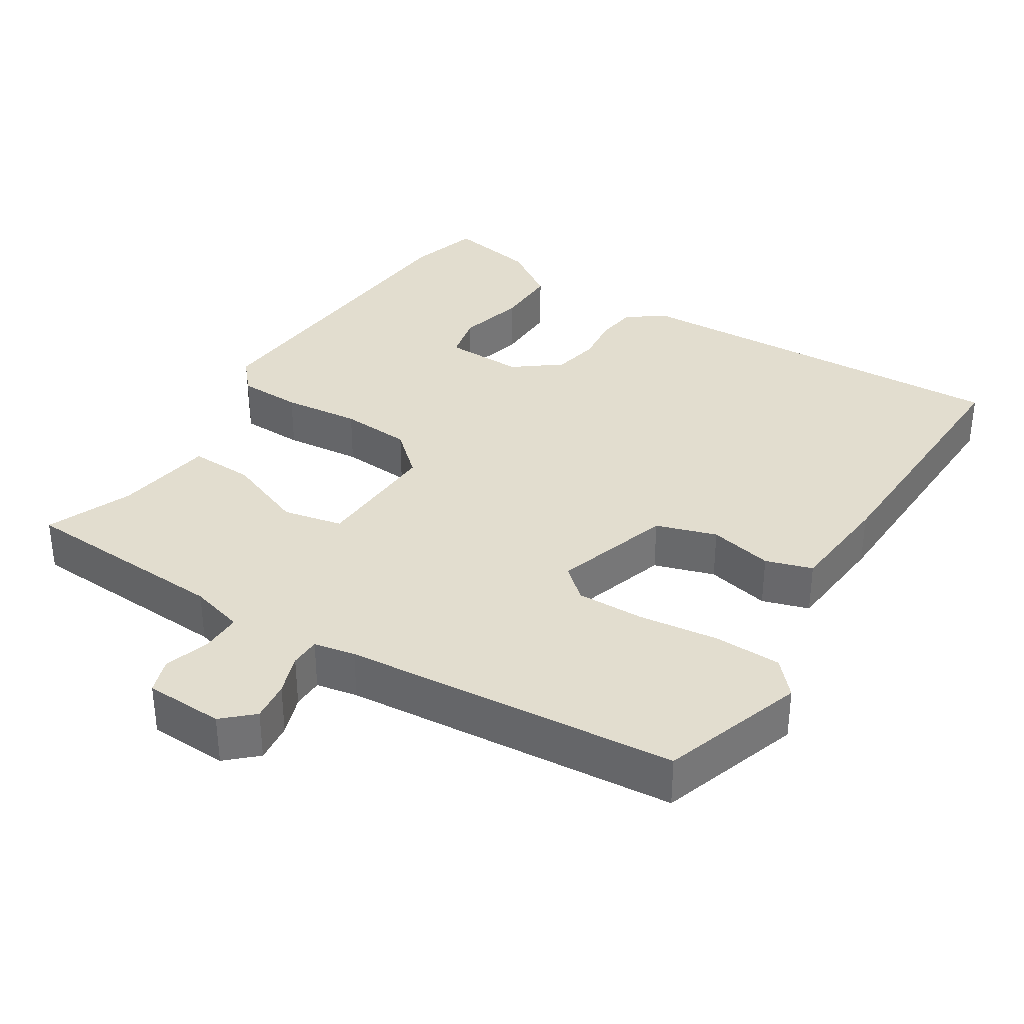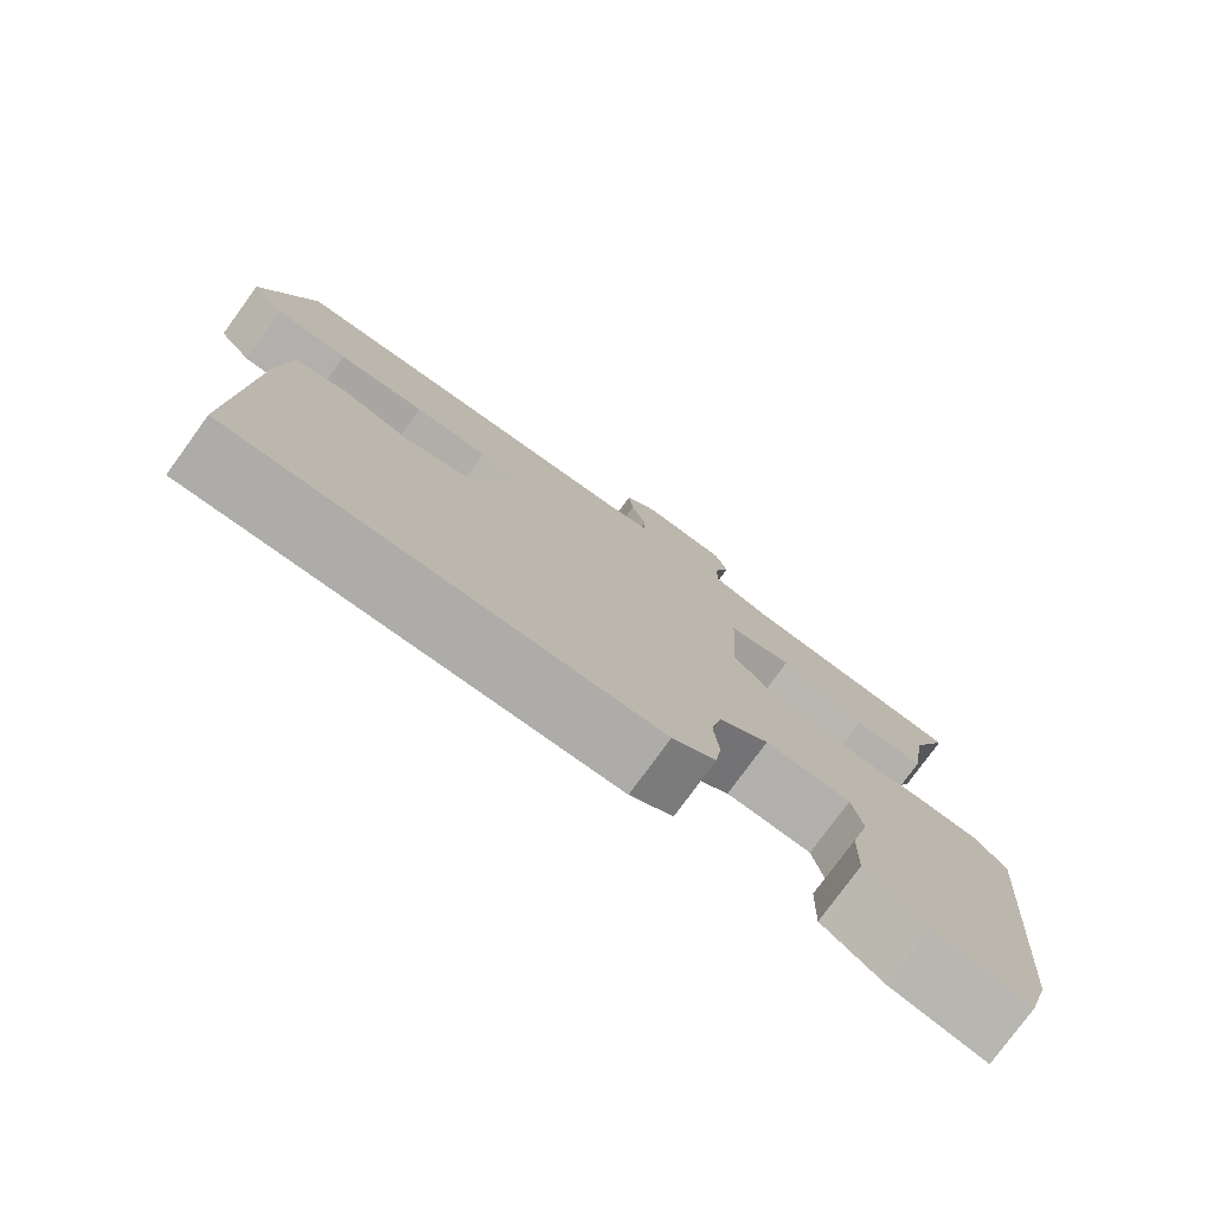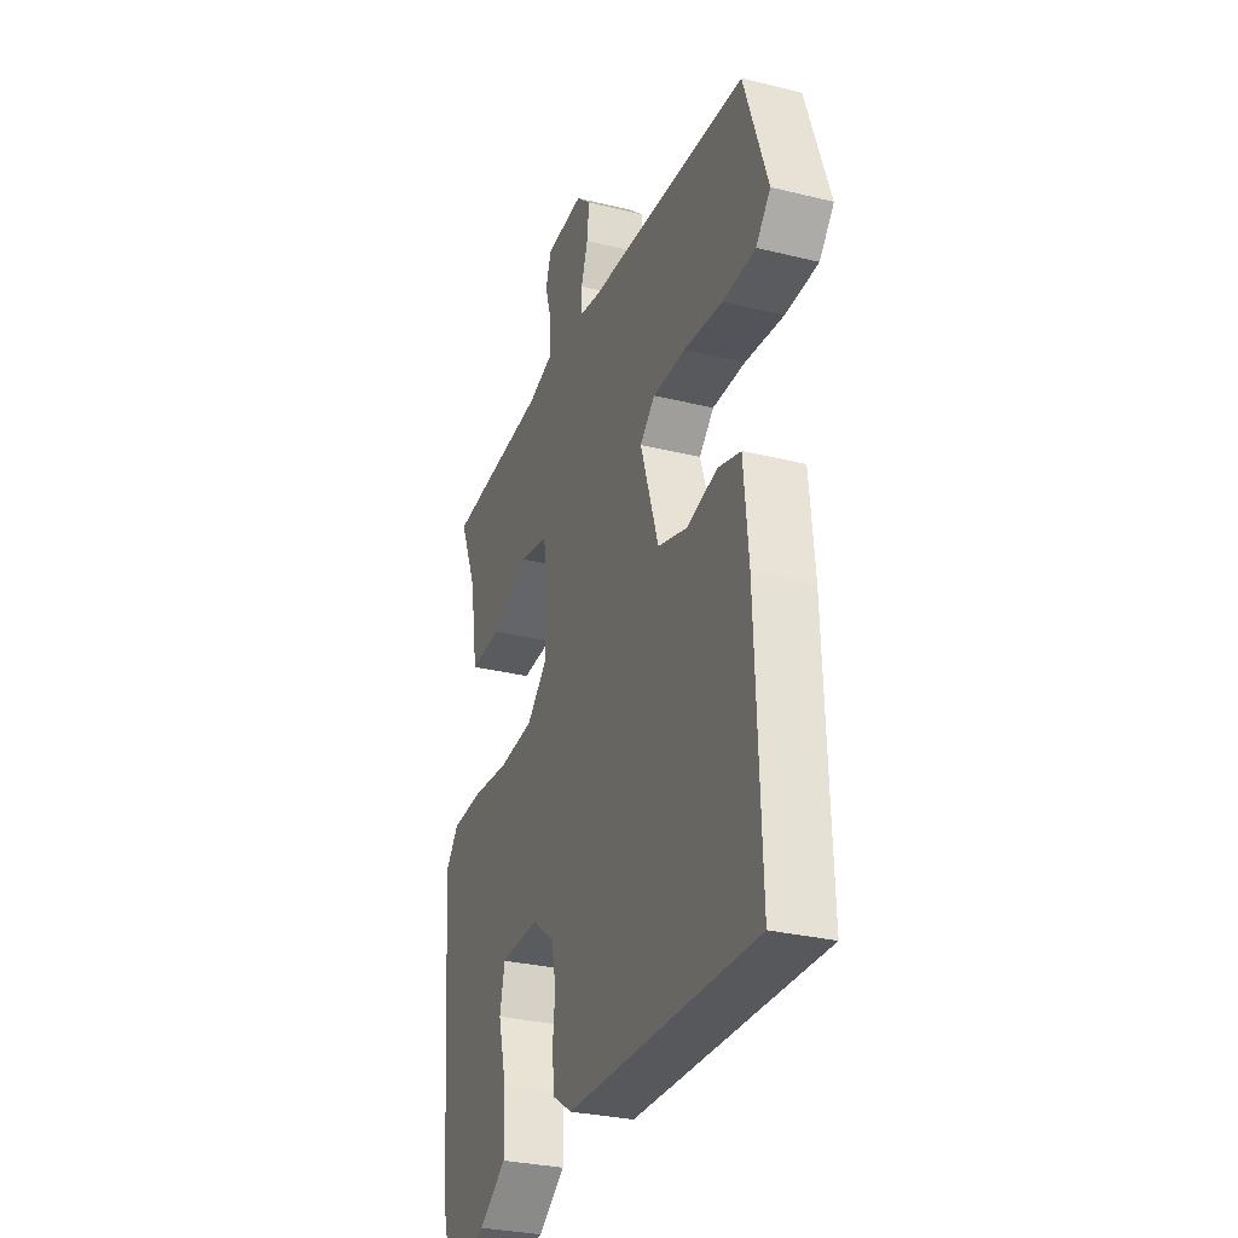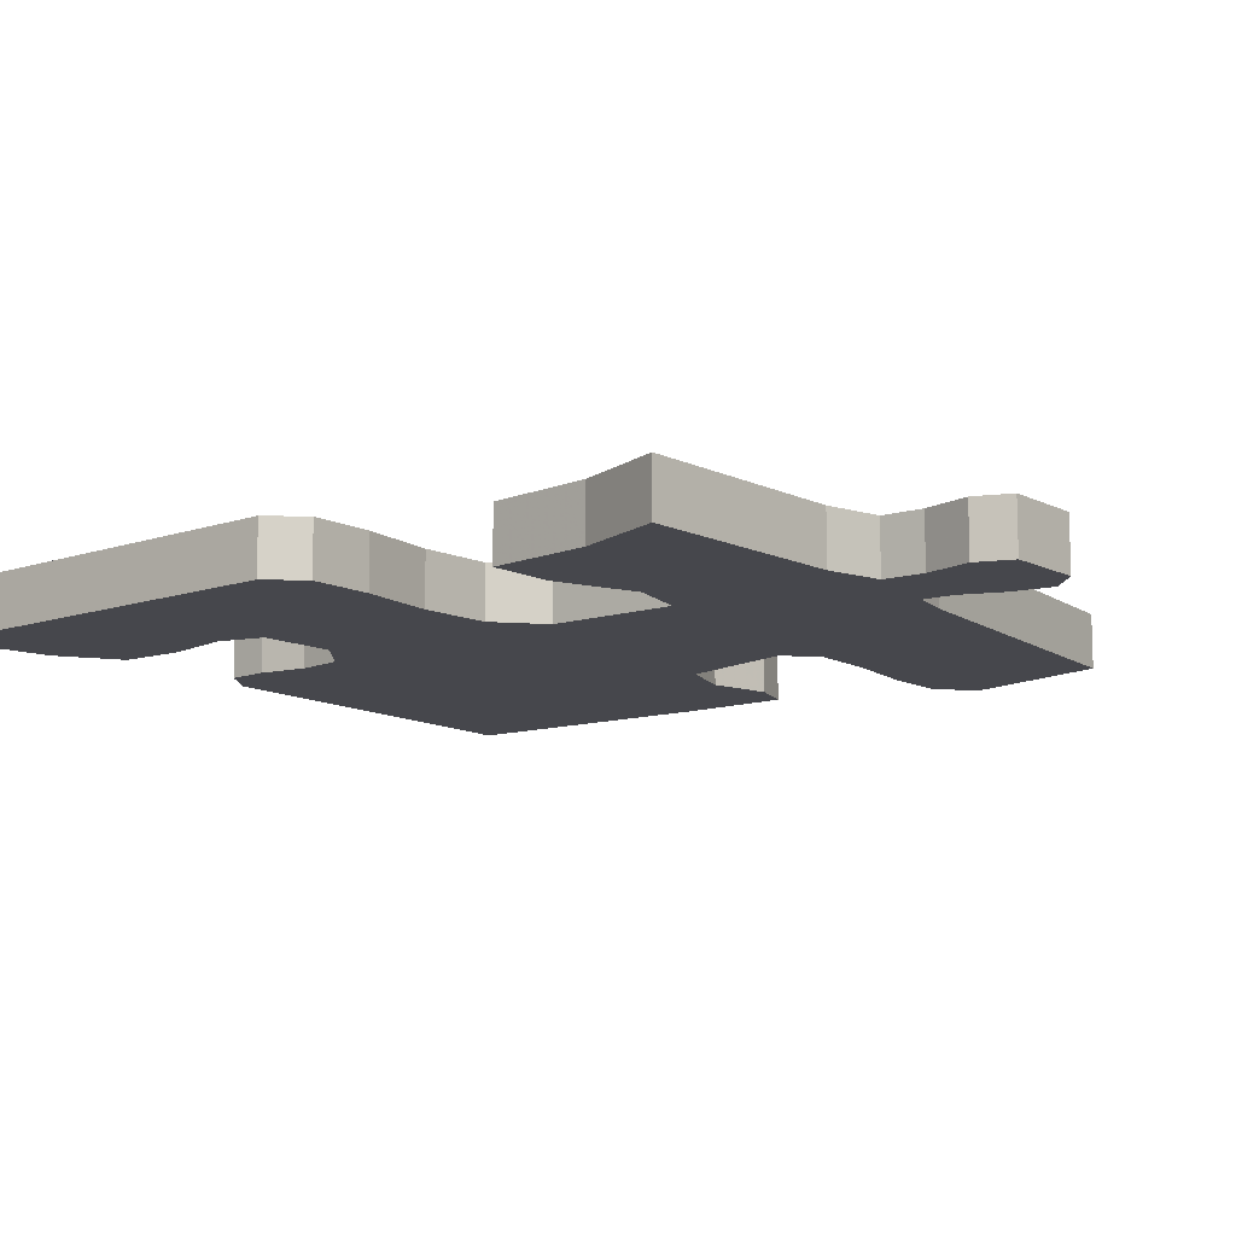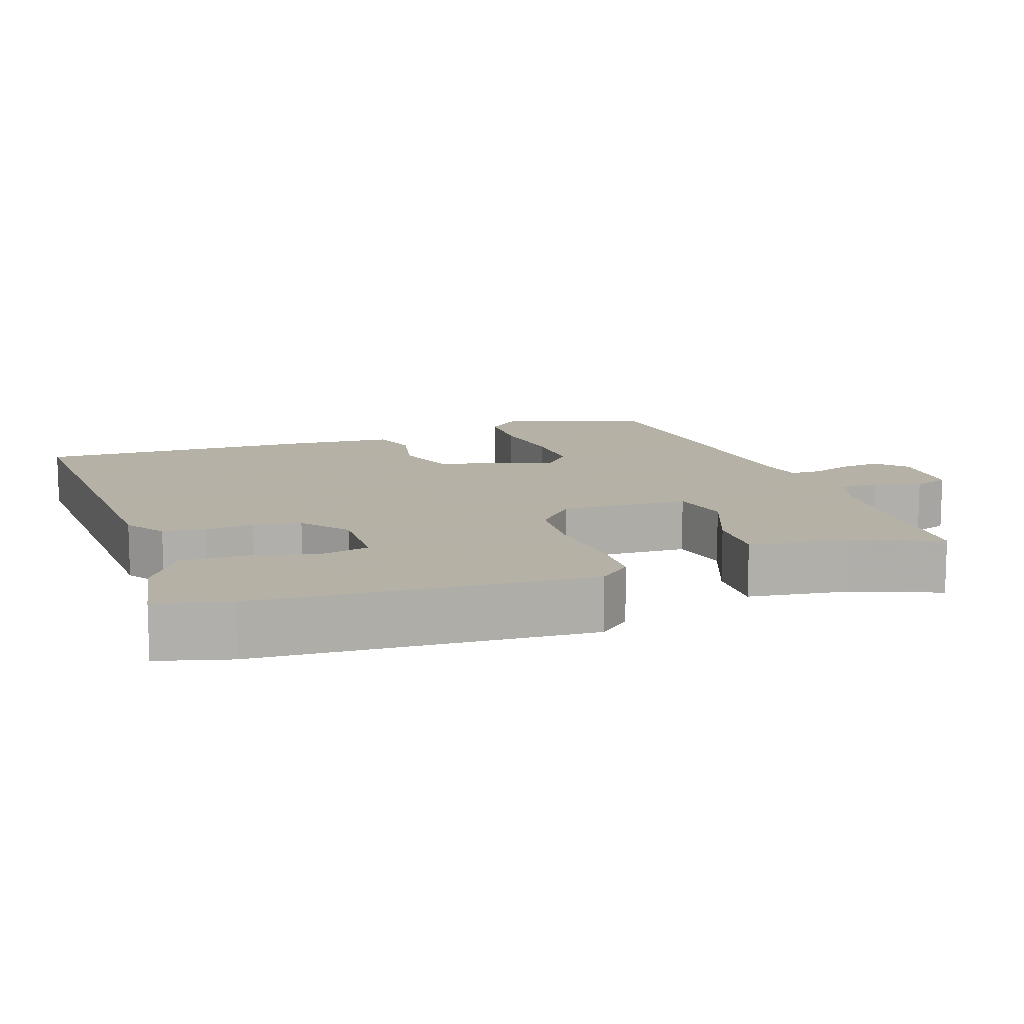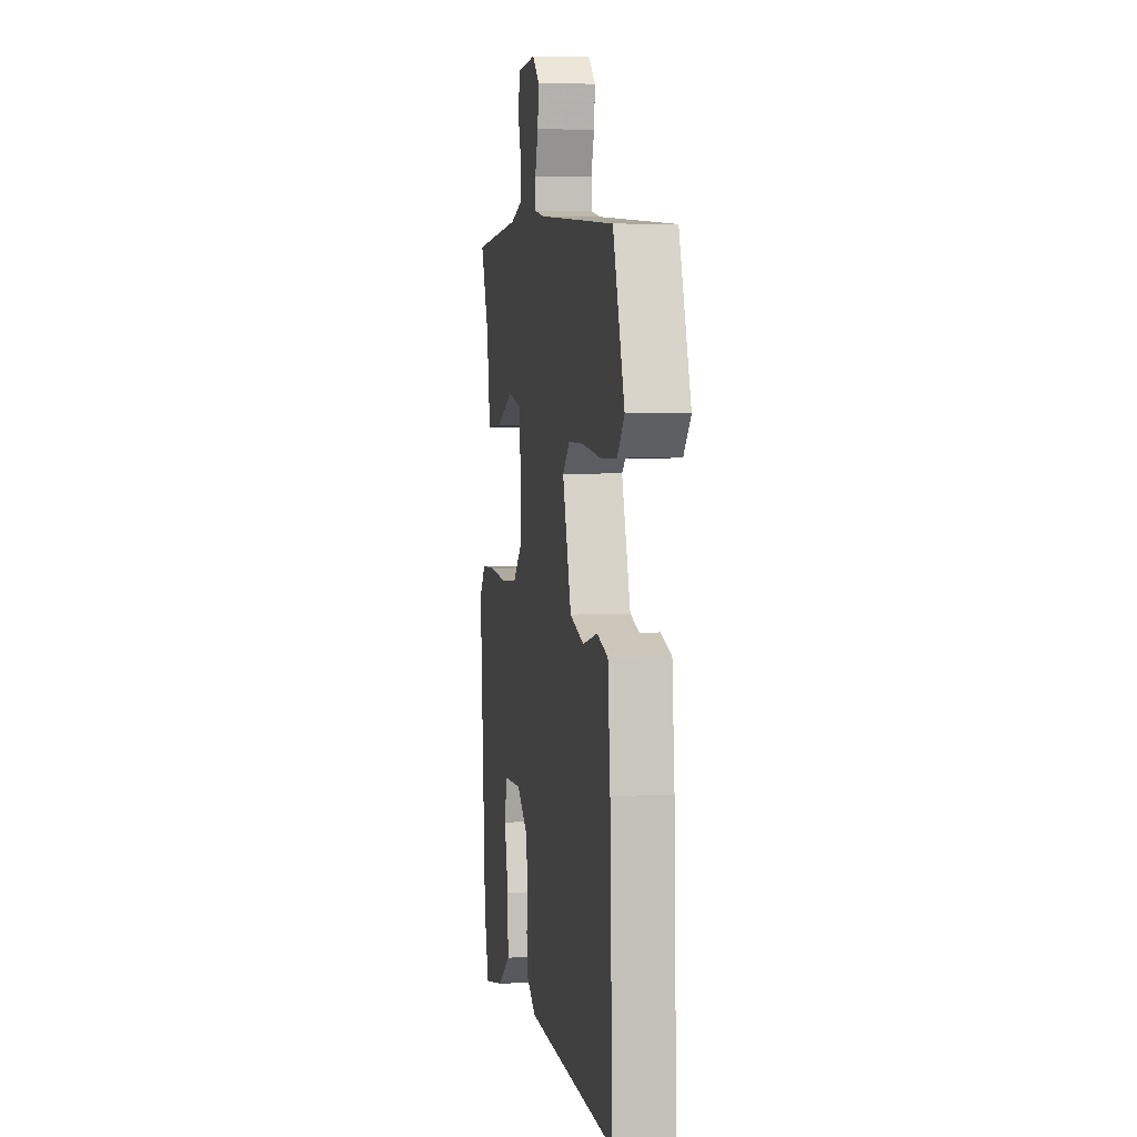
<metadata>
{"format":"obj","ext":"obj","renderer":"f3d","projection":"perspective","resolution":1024,"background":"white","views":[{"elev":34.8,"azim":31.5,"up":"+Y"},{"elev":-77.5,"azim":144.0,"up":"+Z"},{"elev":-29.7,"azim":70.1,"up":"+Z"},{"elev":-11.0,"azim":-54.2,"up":"+Y"},{"elev":12.1,"azim":-110.3,"up":"+Y"},{"elev":4.6,"azim":80.3,"up":"+Z"}]}
</metadata>
<code>
v 0.48 0.07 -0.511
v -0.054 0.07 -0.499
v -0.109 0.07 -0.464
v -0.117 0.07 -0.407
v -0.11 0.07 -0.34
v -0.123 0.07 -0.276
v -0.187 0.07 -0.228
v -0.296 0.07 -0.233
v -0.31 0.07 -0.297
v -0.286 0.07 -0.389
v -0.284 0.07 -0.478
v -0.361 0.07 -0.532
v -0.483 0.07 -0.557
v -0.512 0.07 -0.459
v -0.548 0.07 -0.008
v -0.51 0.07 0.037
v -0.423 0.07 0.041
v -0.317 0.07 0.032
v -0.22 0.07 0.041
v -0.162 0.07 0.095
v -0.171 0.07 0.27
v -0.253 0.07 0.286
v -0.362 0.07 0.241
v -0.451 0.07 0.236
v -0.473 0.07 0.372
v -0.522 0.07 0.489
v -0.233 0.07 0.51
v -0.159 0.07 0.532
v -0.16 0.07 0.587
v -0.18 0.07 0.65
v -0.164 0.07 0.698
v -0.056 0.07 0.704
v -0.015 0.07 0.667
v -0.021 0.07 0.612
v -0.04 0.07 0.556
v -0.039 0.07 0.514
v 0.018 0.07 0.504
v 0.476 0.07 0.472
v 0.543 0.07 0.276
v 0.502 0.07 0.229
v 0.41 0.07 0.225
v 0.3 0.07 0.237
v 0.207 0.07 0.237
v 0.165 0.07 0.198
v 0.217 0.07 0.038
v 0.3 0.07 0.013
v 0.387 0.07 0.034
v 0.451 0.07 0.015
v 0.465 0.07 -0.132
v 0.48 0 -0.511
v -0.054 0 -0.499
v -0.109 0 -0.464
v -0.117 0 -0.407
v -0.11 0 -0.34
v -0.123 0 -0.276
v -0.187 0 -0.228
v -0.296 0 -0.233
v -0.31 0 -0.297
v -0.286 0 -0.389
v -0.284 0 -0.478
v -0.361 0 -0.532
v -0.483 0 -0.557
v -0.512 0 -0.459
v -0.548 0 -0.008
v -0.51 0 0.037
v -0.423 0 0.041
v -0.317 0 0.032
v -0.22 0 0.041
v -0.162 0 0.095
v -0.171 0 0.27
v -0.253 0 0.286
v -0.362 0 0.241
v -0.451 0 0.236
v -0.473 0 0.372
v -0.522 0 0.489
v -0.233 0 0.51
v -0.159 0 0.532
v -0.16 0 0.587
v -0.18 0 0.65
v -0.164 0 0.698
v -0.056 0 0.704
v -0.015 0 0.667
v -0.021 0 0.612
v -0.04 0 0.556
v -0.039 0 0.514
v 0.018 0 0.504
v 0.476 0 0.472
v 0.543 0 0.276
v 0.502 0 0.229
v 0.41 0 0.225
v 0.3 0 0.237
v 0.207 0 0.237
v 0.165 0 0.198
v 0.217 0 0.038
v 0.3 0 0.013
v 0.387 0 0.034
v 0.451 0 0.015
v 0.465 0 -0.132
f 3 4 5
f 2 3 5
f 1 2 5
f 49 1 5
f 48 49 5
f 47 48 5
f 46 47 5
f 45 46 5 6
f 44 45 6 7
f 40 41 42
f 39 40 42
f 38 39 42
f 37 38 42
f 36 37 42 43
f 33 34 35
f 32 33 35
f 31 32 35
f 30 31 35
f 29 30 35
f 28 29 35 36
f 36 43 44
f 28 36 44
f 27 28 44
f 22 23 24 25
f 25 26 27
f 22 25 27
f 21 22 27
f 16 17 18
f 15 16 18
f 14 15 18
f 13 14 18
f 12 13 18
f 9 10 11 12
f 9 12 18
f 8 9 18
f 7 8 18 19
f 21 27 44
f 20 21 44
f 7 19 20 44
f 54 53 52
f 54 52 51
f 54 51 50
f 54 50 98
f 54 98 97
f 54 97 96
f 54 96 95
f 55 54 95 94
f 56 55 94 93
f 91 90 89
f 91 89 88
f 91 88 87
f 91 87 86
f 92 91 86 85
f 84 83 82
f 84 82 81
f 84 81 80
f 84 80 79
f 84 79 78
f 85 84 78 77
f 93 92 85
f 93 85 77
f 93 77 76
f 74 73 72 71
f 76 75 74
f 76 74 71
f 76 71 70
f 67 66 65
f 67 65 64
f 67 64 63
f 67 63 62
f 67 62 61
f 61 60 59 58
f 67 61 58
f 67 58 57
f 68 67 57 56
f 93 76 70
f 93 70 69
f 93 69 68 56
f 1 50 51 2
f 2 51 52 3
f 3 52 53 4
f 4 53 54 5
f 5 54 55 6
f 6 55 56 7
f 7 56 57 8
f 8 57 58 9
f 9 58 59 10
f 10 59 60 11
f 11 60 61 12
f 12 61 62 13
f 13 62 63 14
f 14 63 64 15
f 15 64 65 16
f 16 65 66 17
f 17 66 67 18
f 18 67 68 19
f 19 68 69 20
f 20 69 70 21
f 21 70 71 22
f 22 71 72 23
f 23 72 73 24
f 24 73 74 25
f 25 74 75 26
f 26 75 76 27
f 27 76 77 28
f 28 77 78 29
f 29 78 79 30
f 30 79 80 31
f 31 80 81 32
f 32 81 82 33
f 33 82 83 34
f 34 83 84 35
f 35 84 85 36
f 36 85 86 37
f 37 86 87 38
f 38 87 88 39
f 39 88 89 40
f 40 89 90 41
f 41 90 91 42
f 42 91 92 43
f 43 92 93 44
f 44 93 94 45
f 45 94 95 46
f 46 95 96 47
f 47 96 97 48
f 48 97 98 49
f 49 98 50 1

</code>
